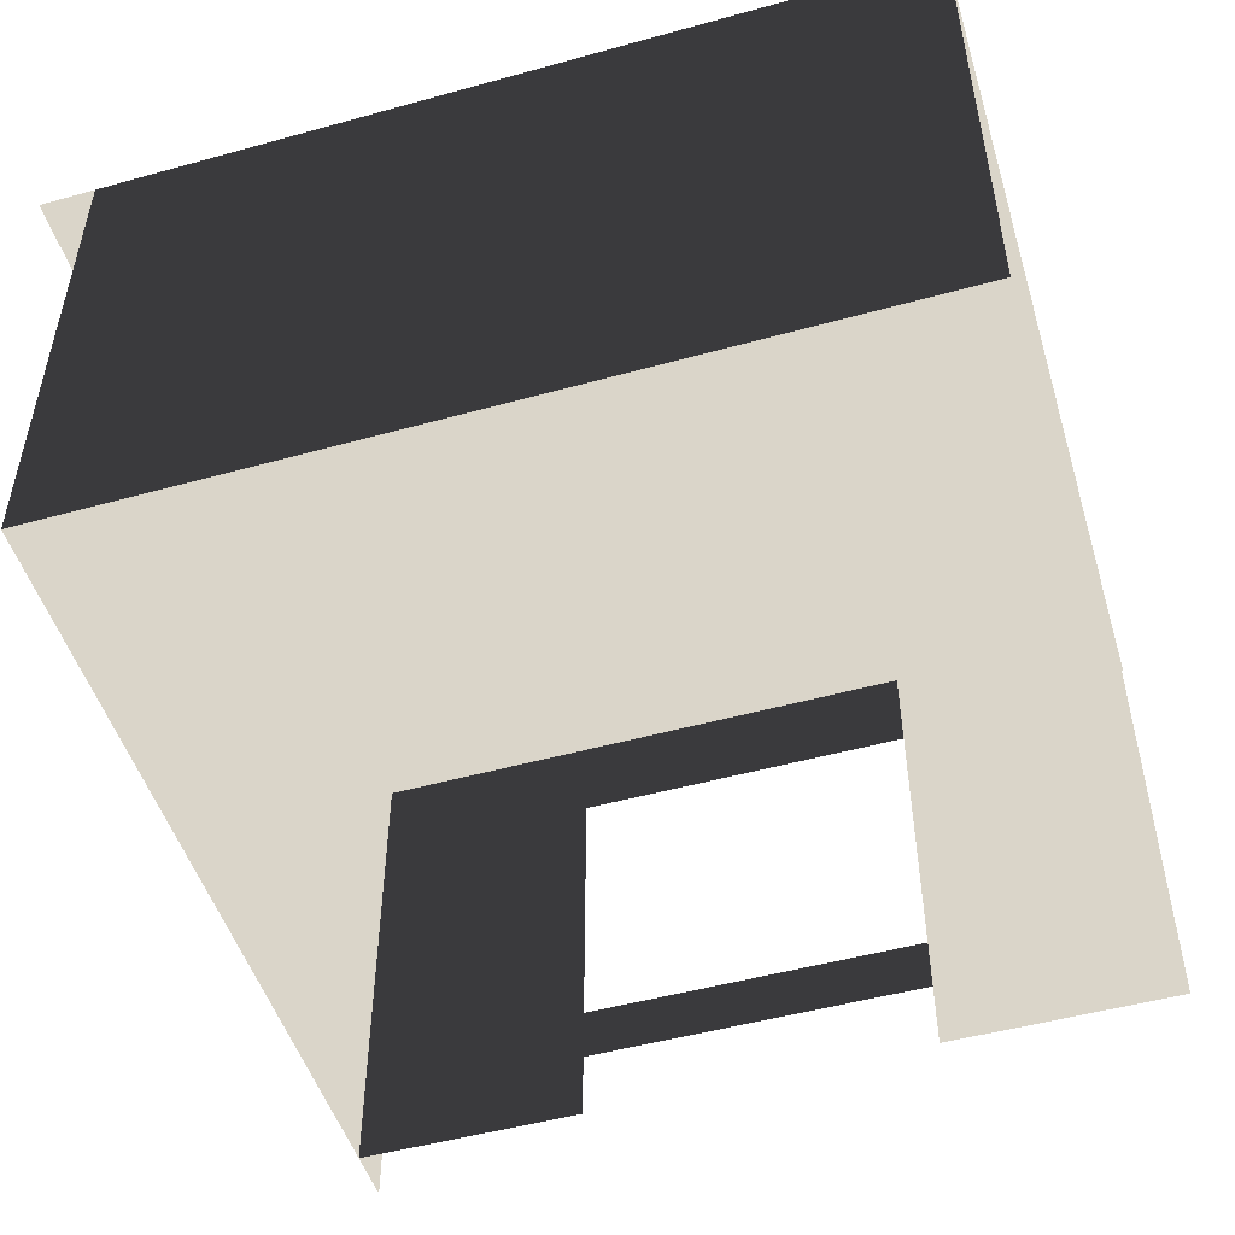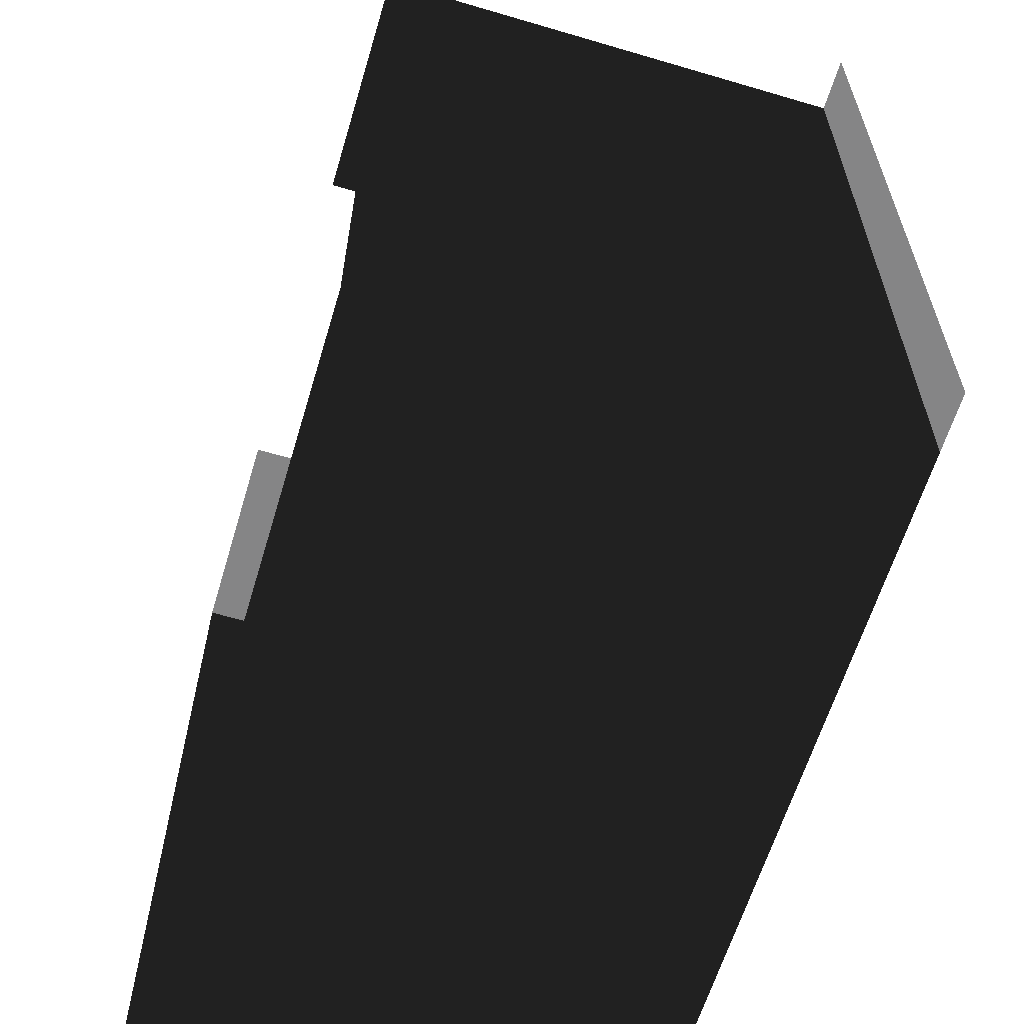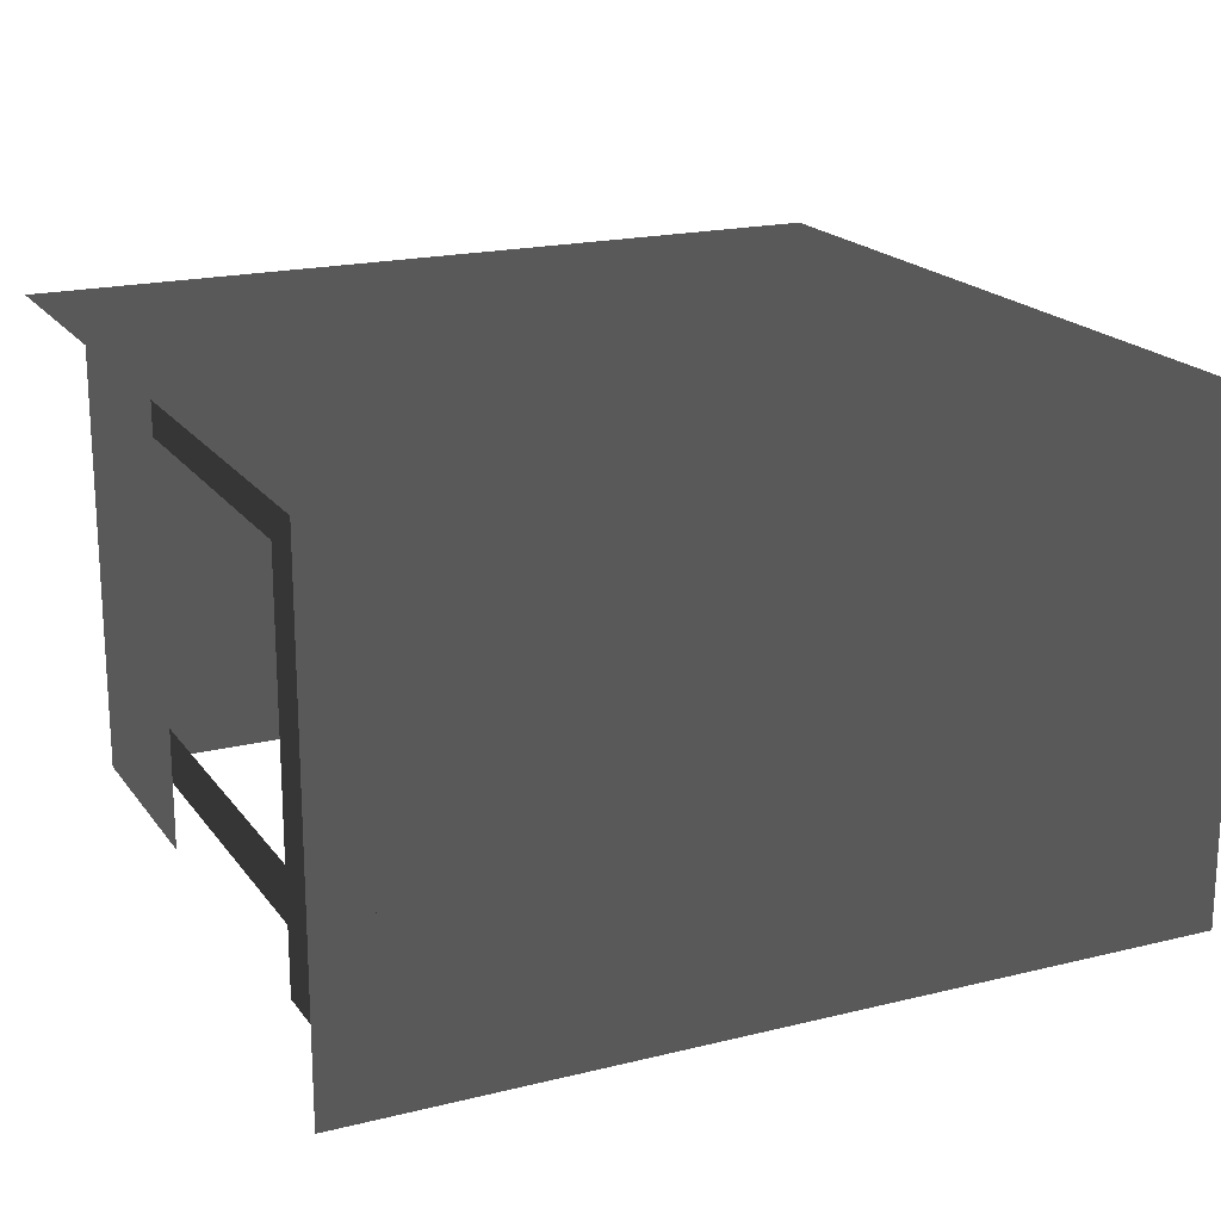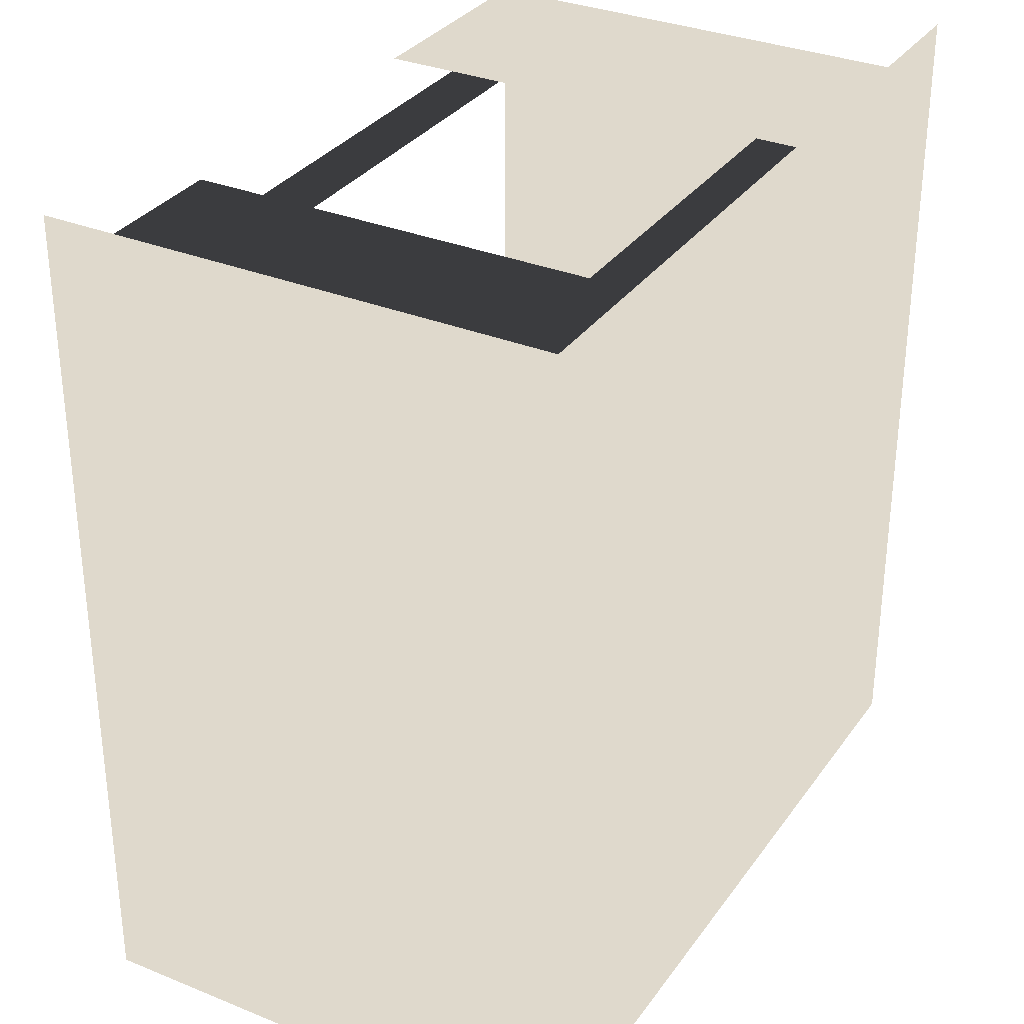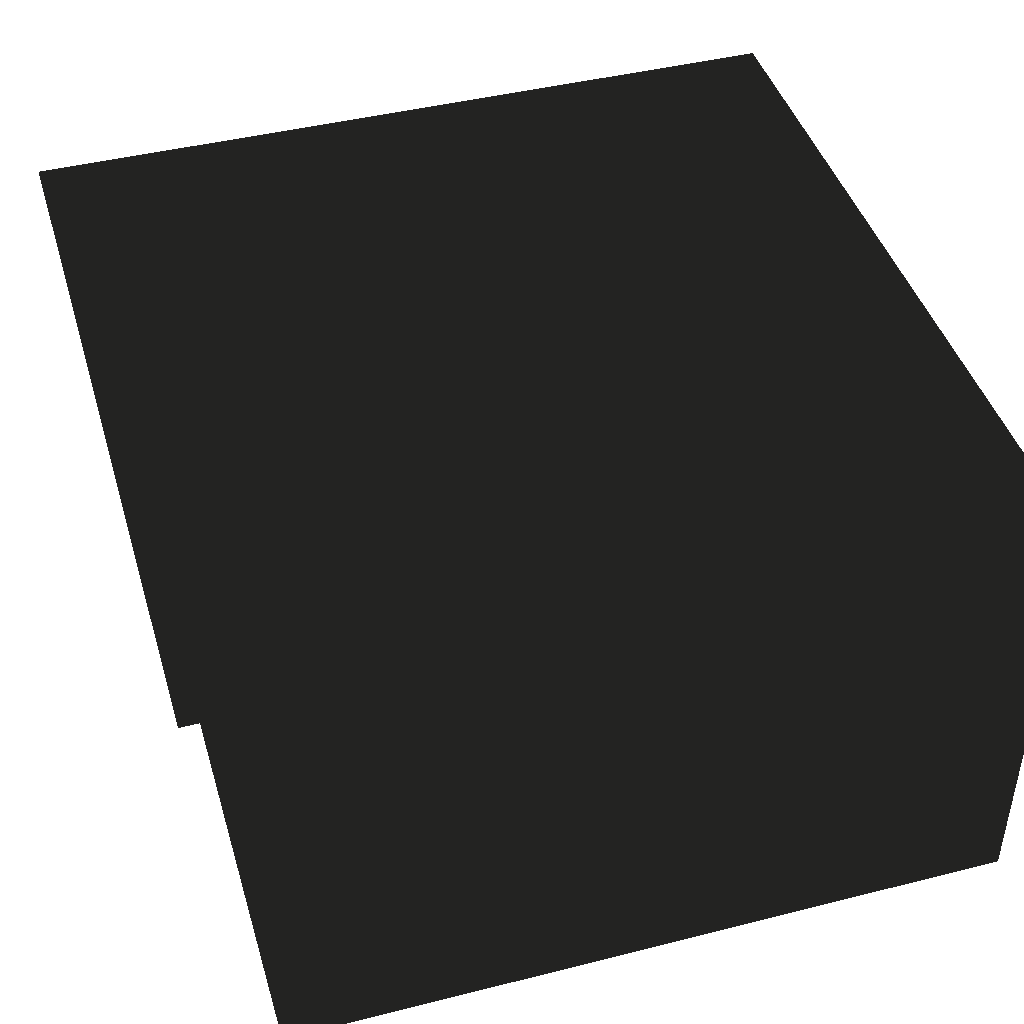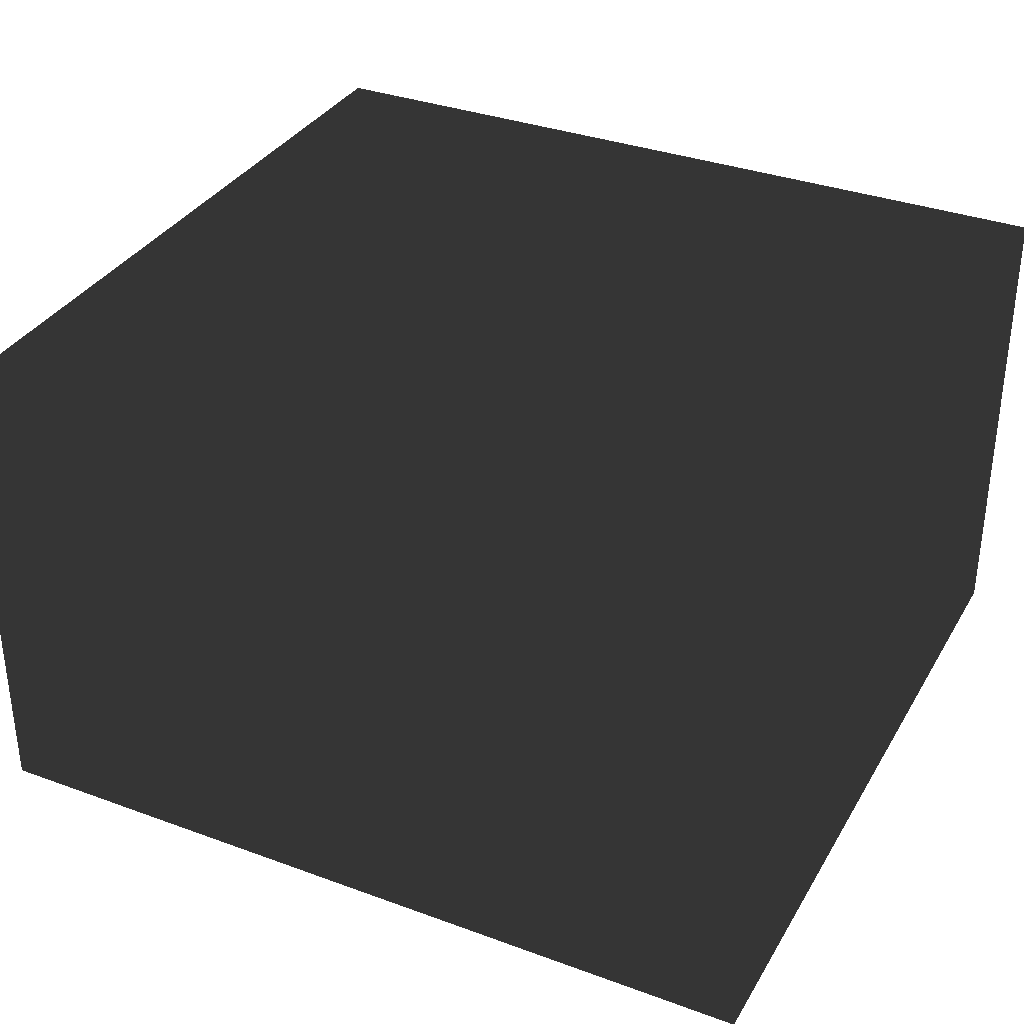
<metadata>
{"format":"obj","ext":"obj","renderer":"f3d","projection":"perspective","resolution":1024,"background":"white","views":[{"elev":-50.0,"azim":-163.1,"up":"+Y"},{"elev":-61.9,"azim":73.3,"up":"+Z"},{"elev":19.2,"azim":65.0,"up":"+Y"},{"elev":32.3,"azim":119.6,"up":"+Z"},{"elev":43.9,"azim":163.5,"up":"+Y"},{"elev":34.3,"azim":116.4,"up":"+Y"}]}
</metadata>
<code>
o Wall
v -15.25 0 13.25
v -15.25 18 13.25
v -15.25 18 -15.25
v -15.25 0 -15.25
f -4 -3 -2 -1
v -15.25 0 -15.25
v -15.25 18 -15.25
v 13.25 18 -15.25
v 13.25 0 -15.25
f -4 -3 -2 -1
v 13.25 0 -15.25
v 13.25 18 -15.25
v 13.25 18 15.25
v 13.25 0 15.25
f -4 -3 -2 -1
v -7 0 13.25
v -7 18 13.25
v -15.25 18 13.25
v -15.25 0 13.25
f -4 -3 -2 -1
v 5.25 0 13.25
v 5.25 18 13.25
v 13.25 18 13.25
v 13.25 0 13.25
f -4 -3 -2 -1
v -7 14.75 13.25
v -7 18 13.25
v 5.25 18 13.25
v 5.25 14.75 13.25
f -4 -3 -2 -1
v -7 2.5 13.25
v -7 4.5 13.25
v 5.25 4.5 13.25
v 5.25 2.5 13.25
f -4 -3 -2 -1
v -15.25 18 -15.25
v -15.25 18 15.25
v 15.25 18 15.25
v 15.25 18 -15.25
f -4 -3 -2 -1

</code>
